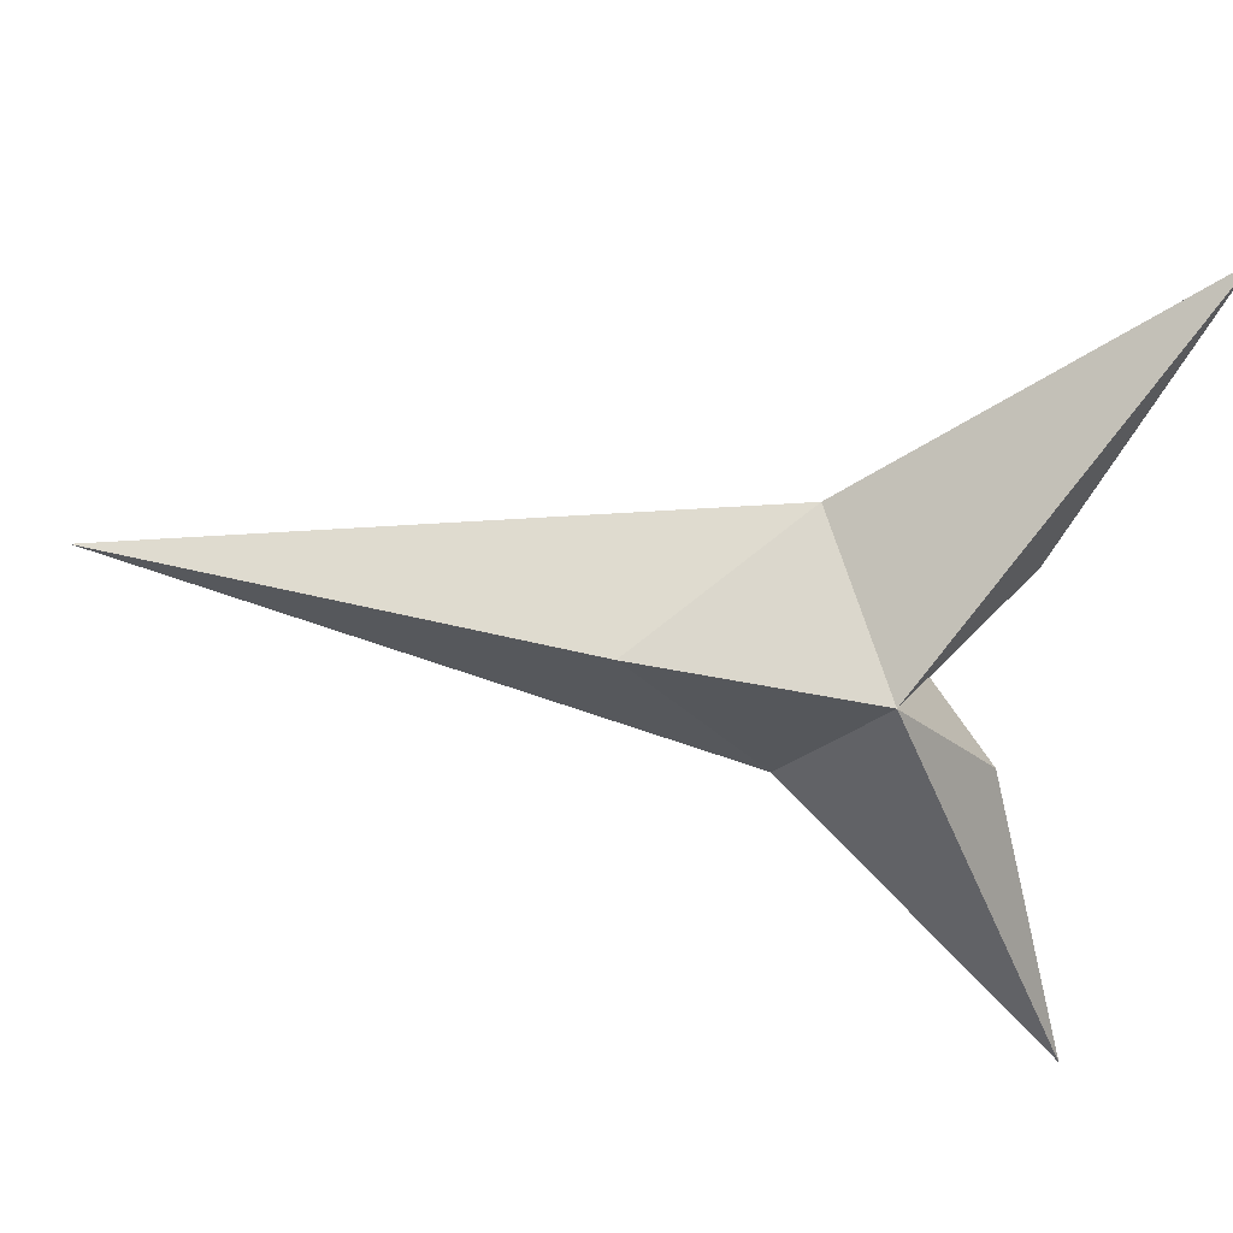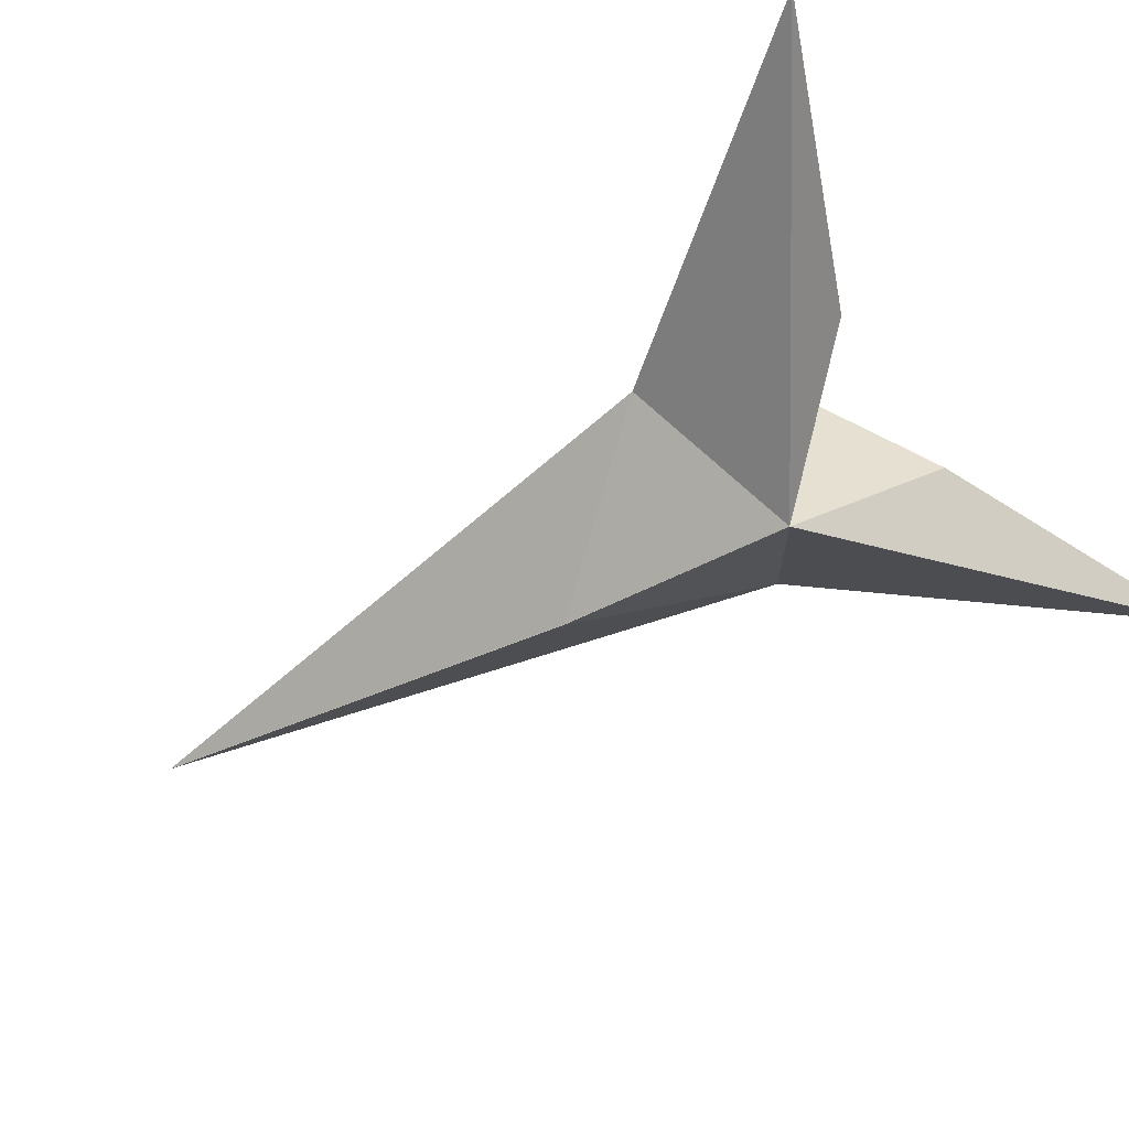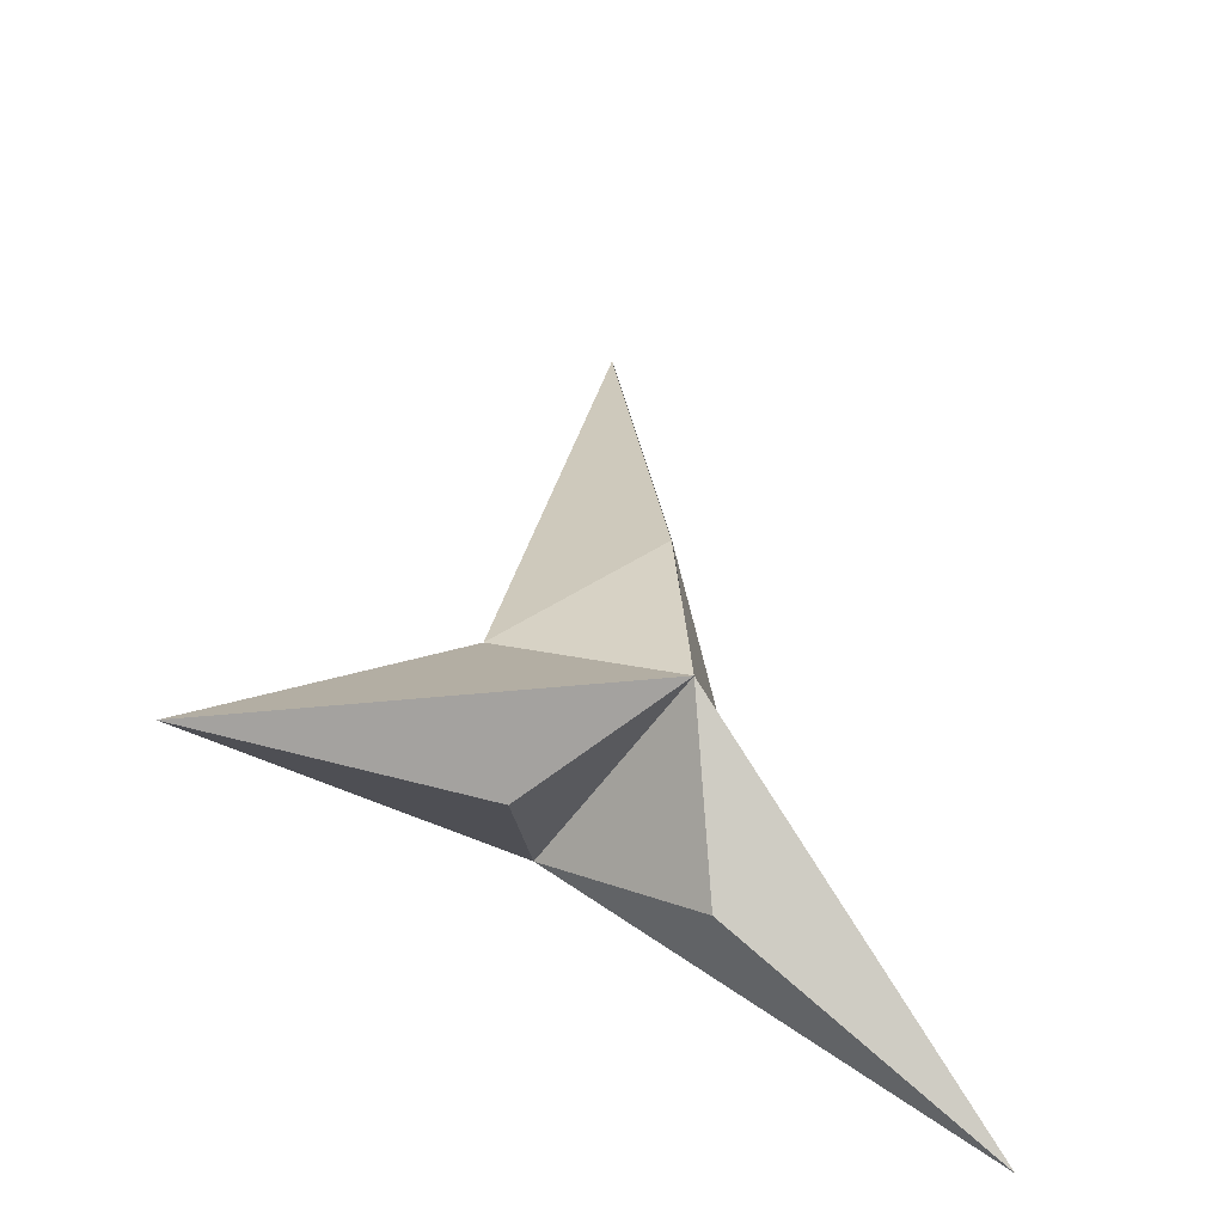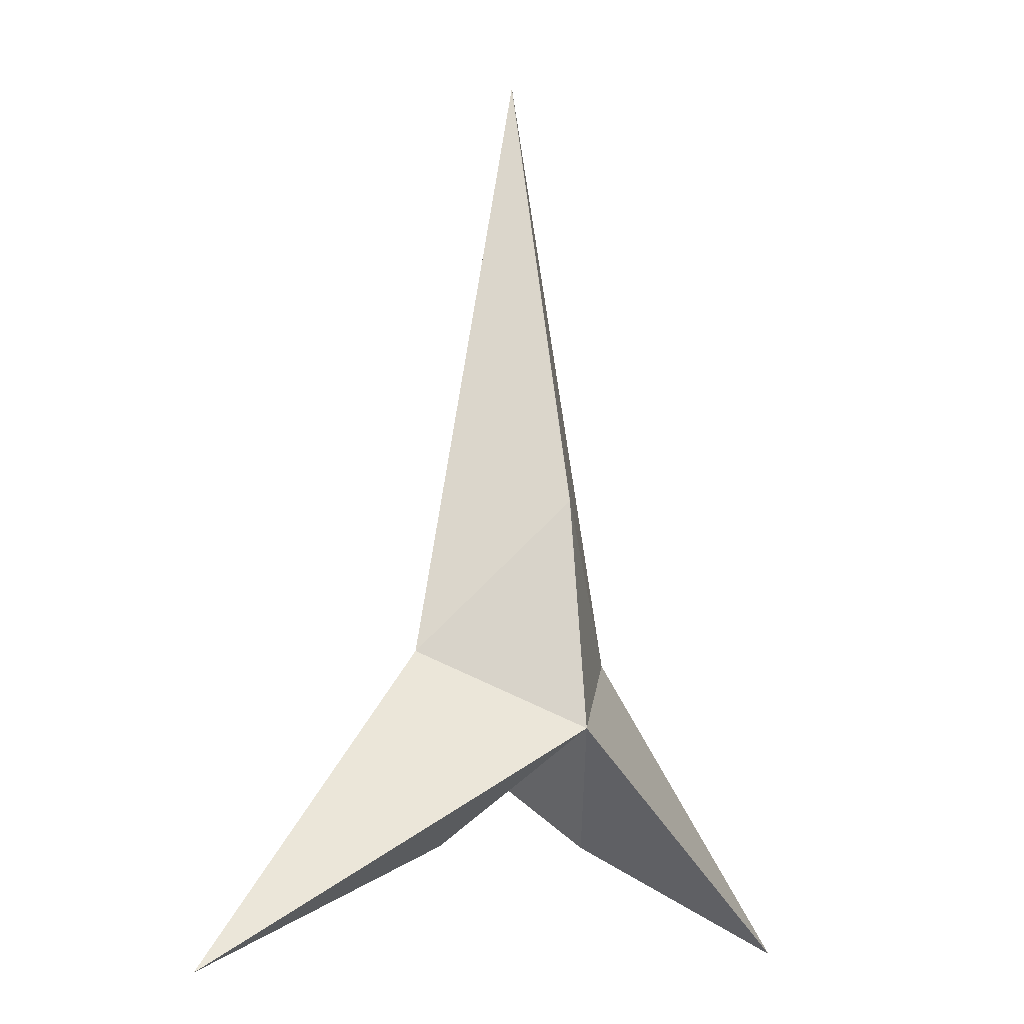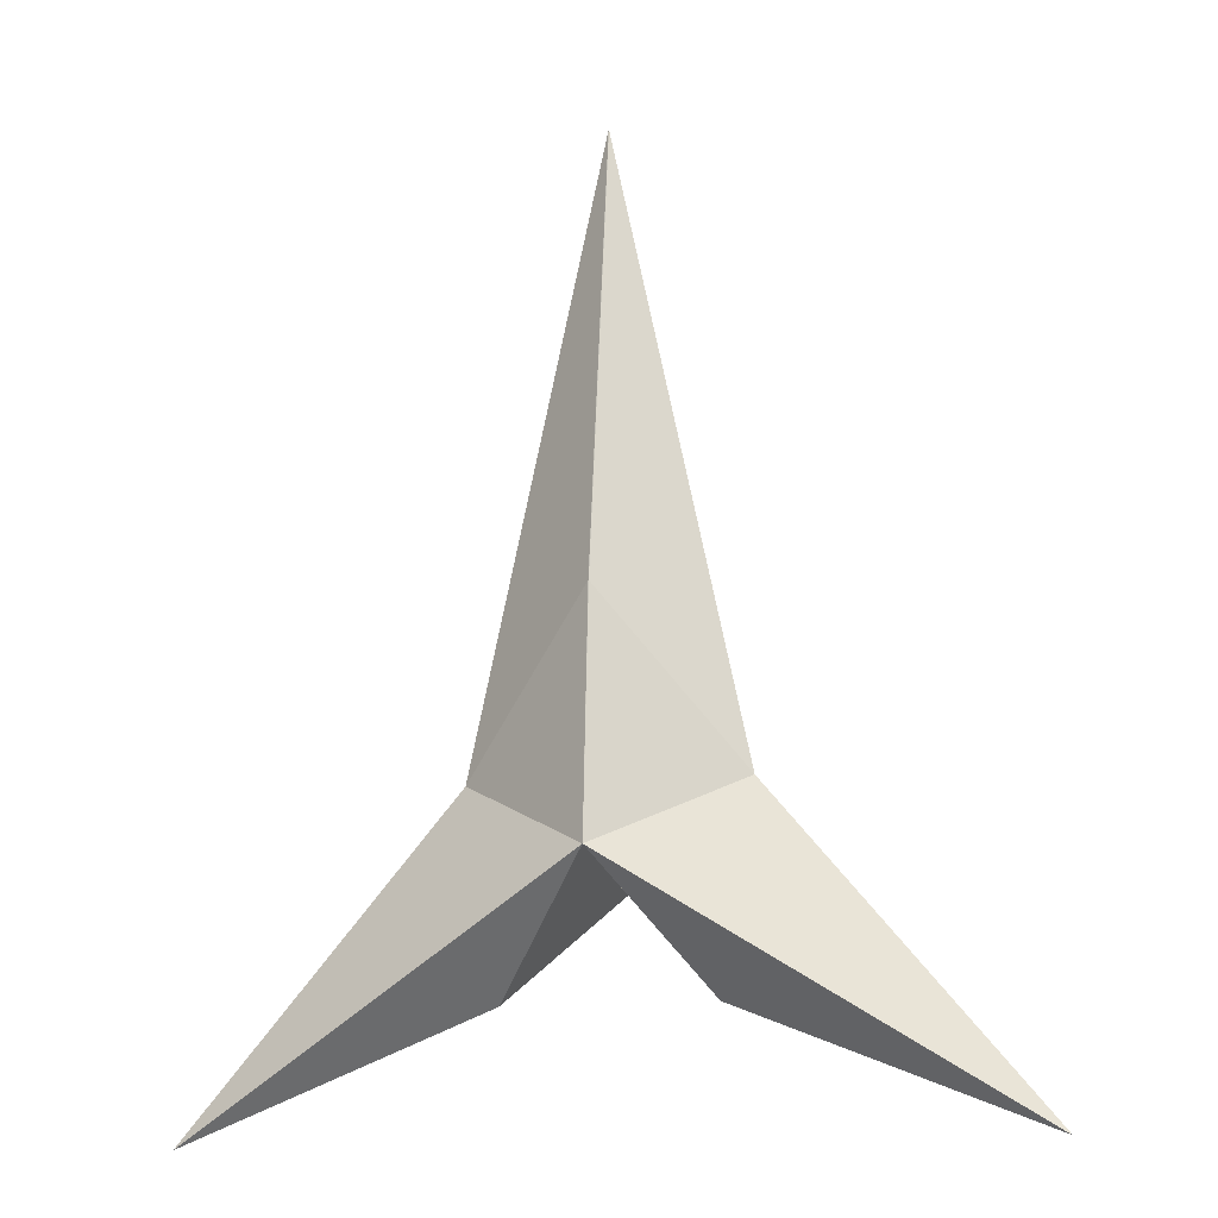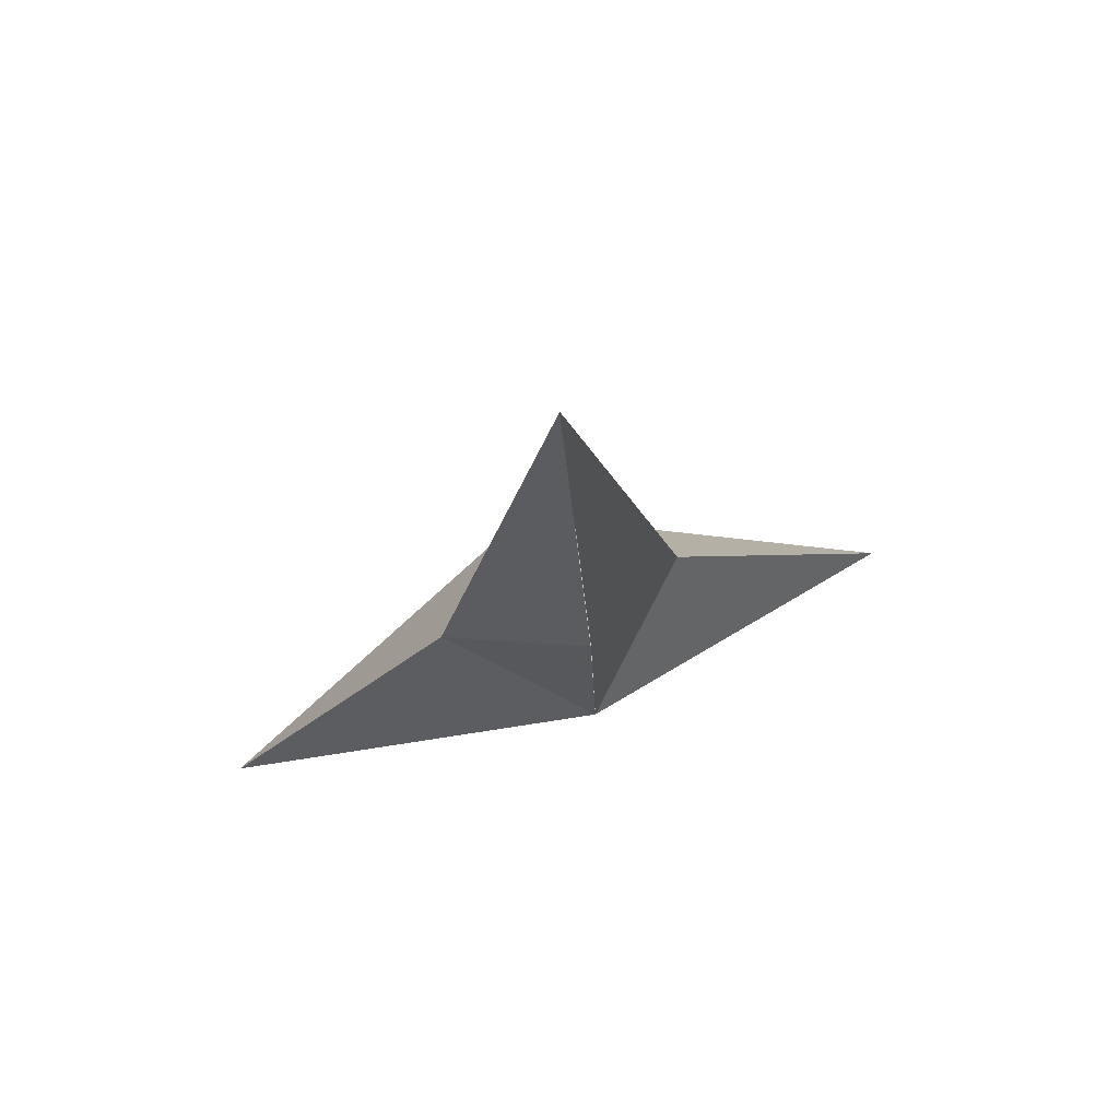
<metadata>
{"format":"obj","ext":"obj","renderer":"f3d","projection":"perspective","resolution":1024,"background":"white","views":[{"elev":-66.6,"azim":81.8,"up":"+Y"},{"elev":-53.1,"azim":123.0,"up":"+Y"},{"elev":-56.5,"azim":-34.7,"up":"+Z"},{"elev":-9.2,"azim":139.1,"up":"+Z"},{"elev":-16.1,"azim":-169.0,"up":"+Z"},{"elev":75.7,"azim":-19.2,"up":"+Z"}]}
</metadata>
<code>
g Mesh1 Model
v 0.4526 0.0229 0.02785
v 0.002945 0.4224 -0.244
v 0.004536 0.3407 0.5716
f 1 2 3
v 1.347 0.0229 -1.06
f 2 1 4
v 0.002945 -0.3766 -0.244
f 1 5 4
v 0.004536 -0.2949 0.5716
f 5 1 6
v 0.004536 0.0229 2.203
f 6 1 7
f 1 3 7
v 0.339 0.0229 -0.6518
f 4 5 8
v 0.002945 0.0229 -0.244
f 8 5 9
v -0.3331 0.0229 -0.6518
f 5 10 9
v -1.341 0.0229 -1.06
f 5 11 10
v -0.4451 0.0229 0.02785
f 5 12 11
v 0.002945 -0.2949 0.5716
f 12 5 13
v 0.002945 0.0229 2.203
f 12 13 14
v 0.002945 0.3407 0.5716
f 15 12 14
f 2 12 15
f 12 2 11
f 11 2 10
f 10 2 9
f 2 8 9
f 2 4 8

</code>
